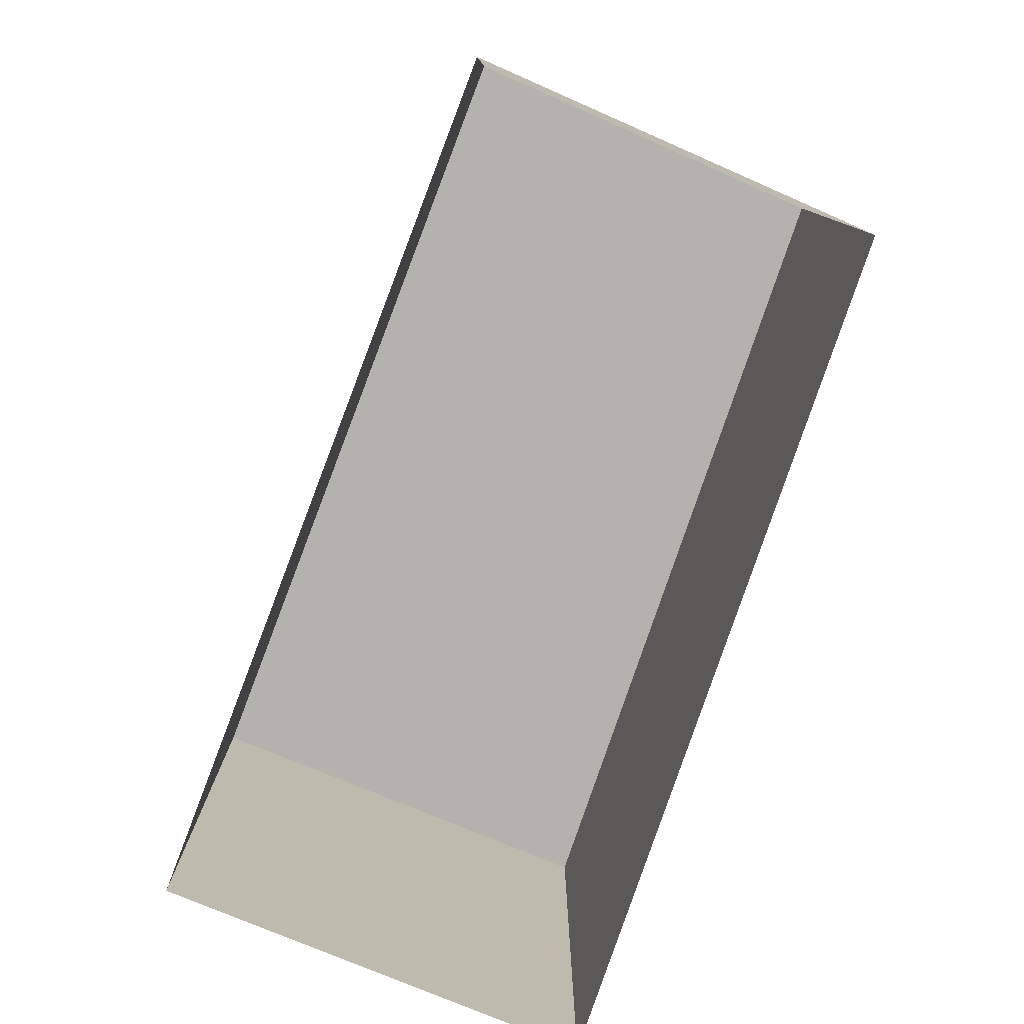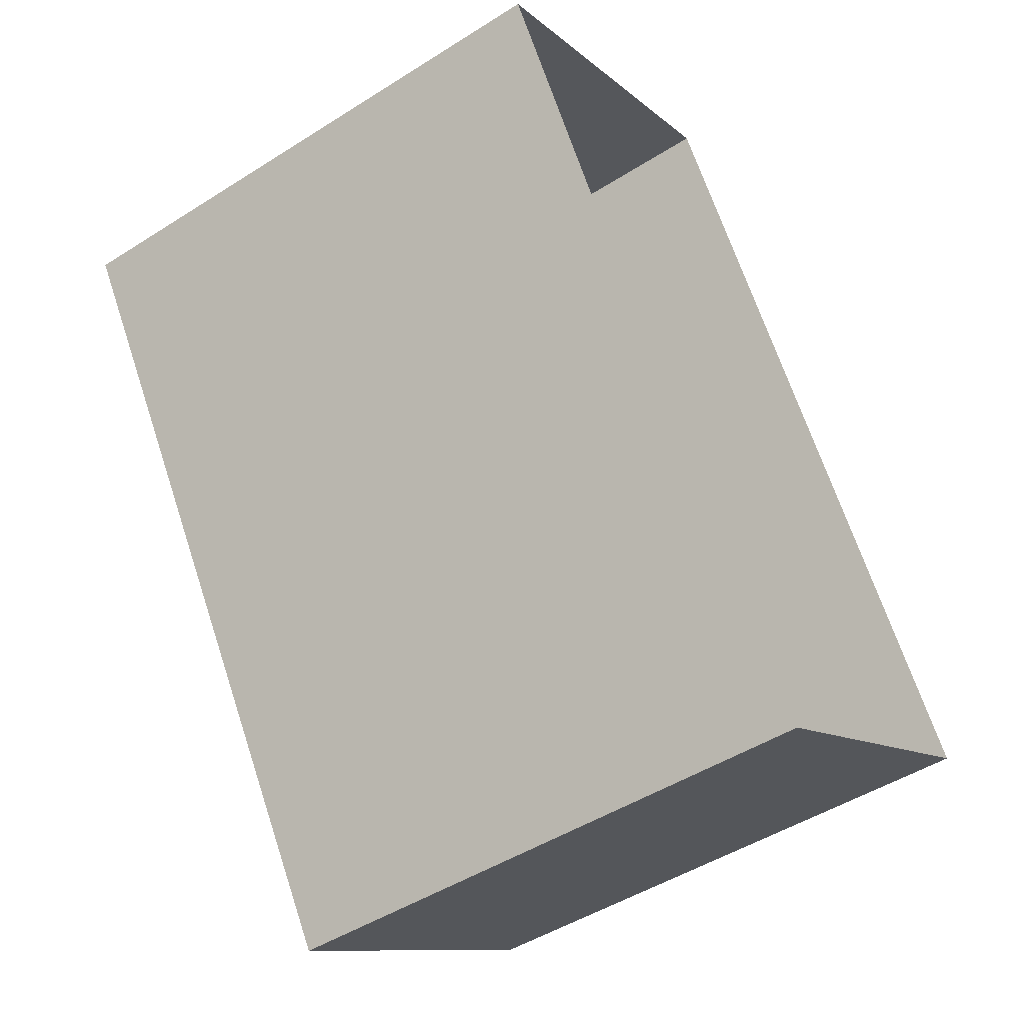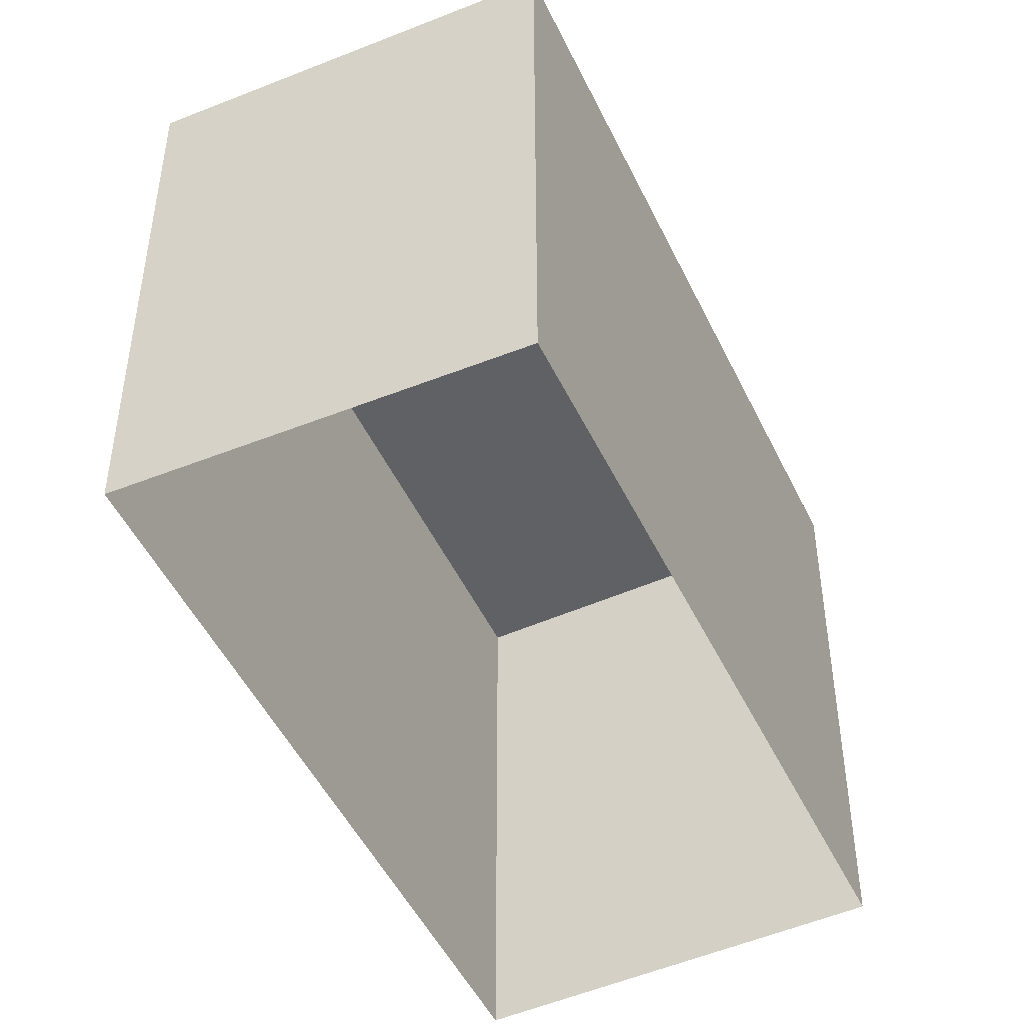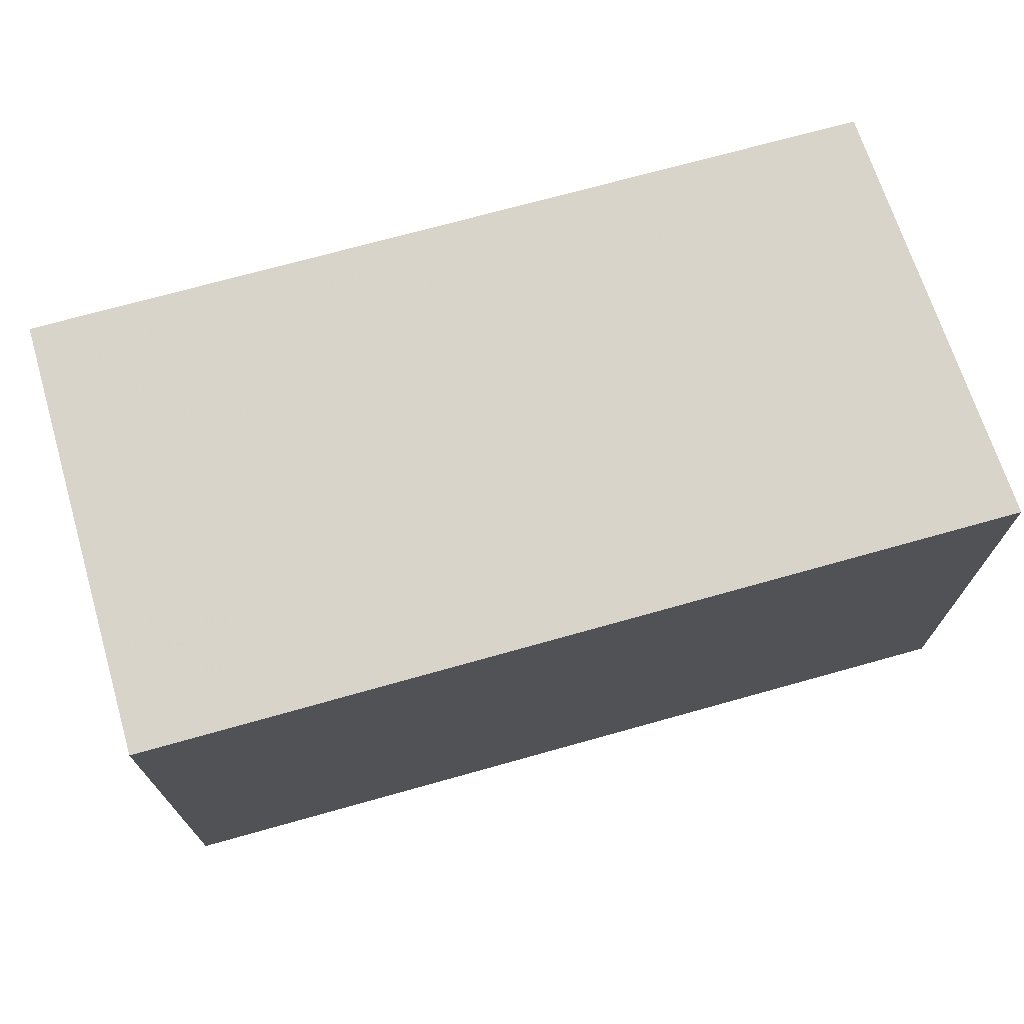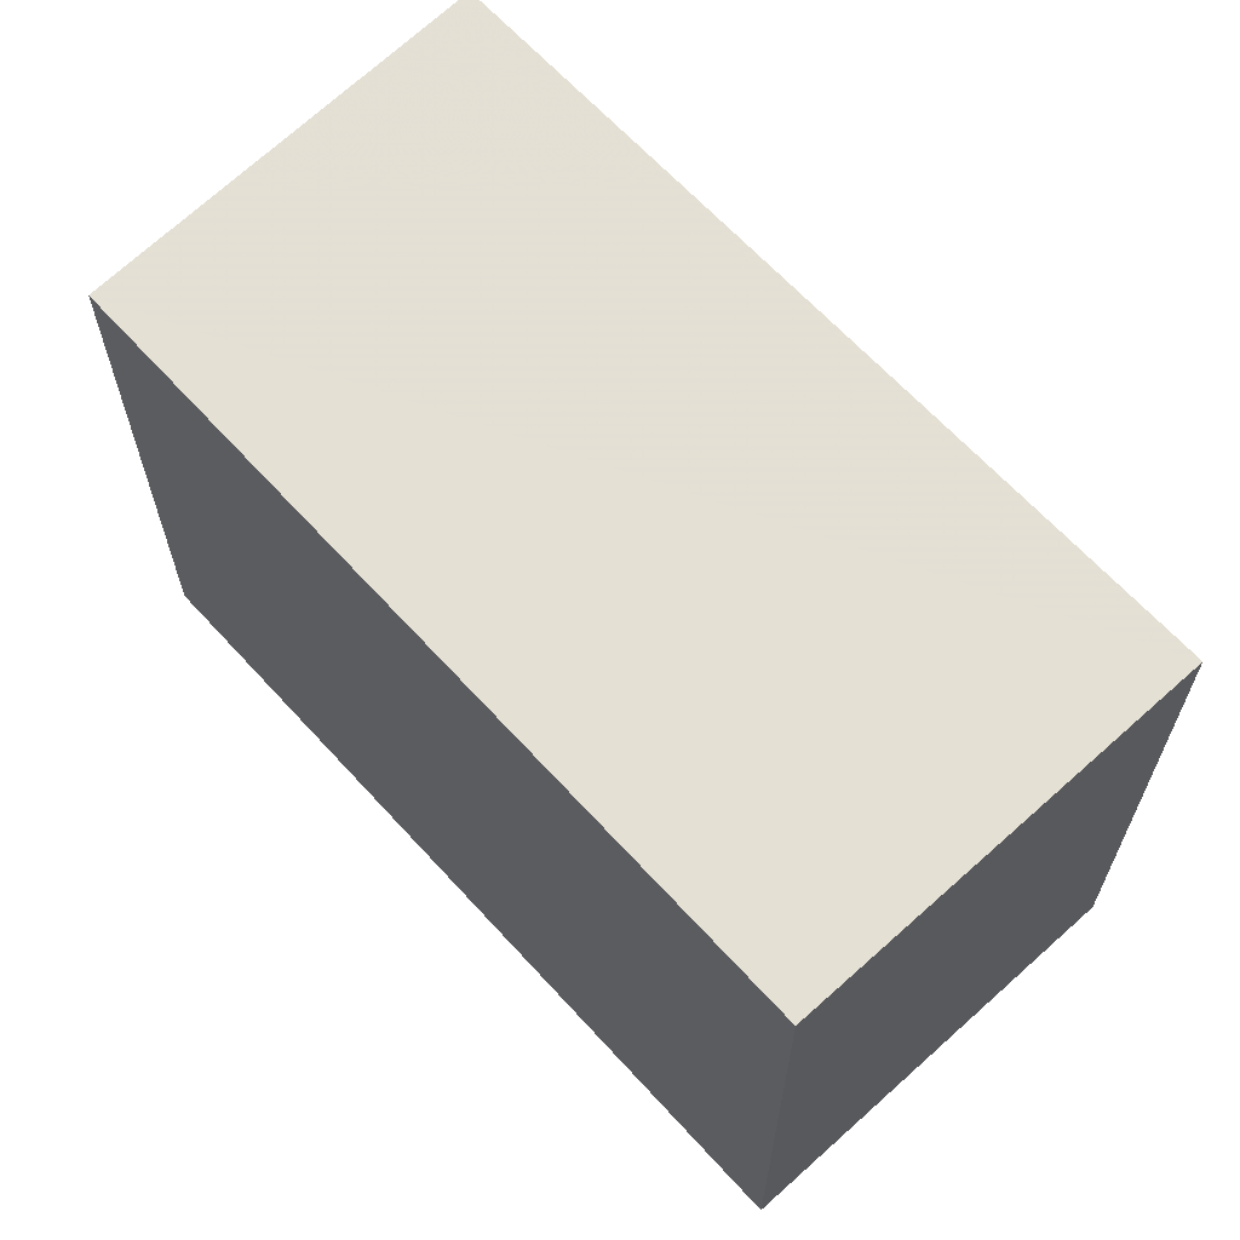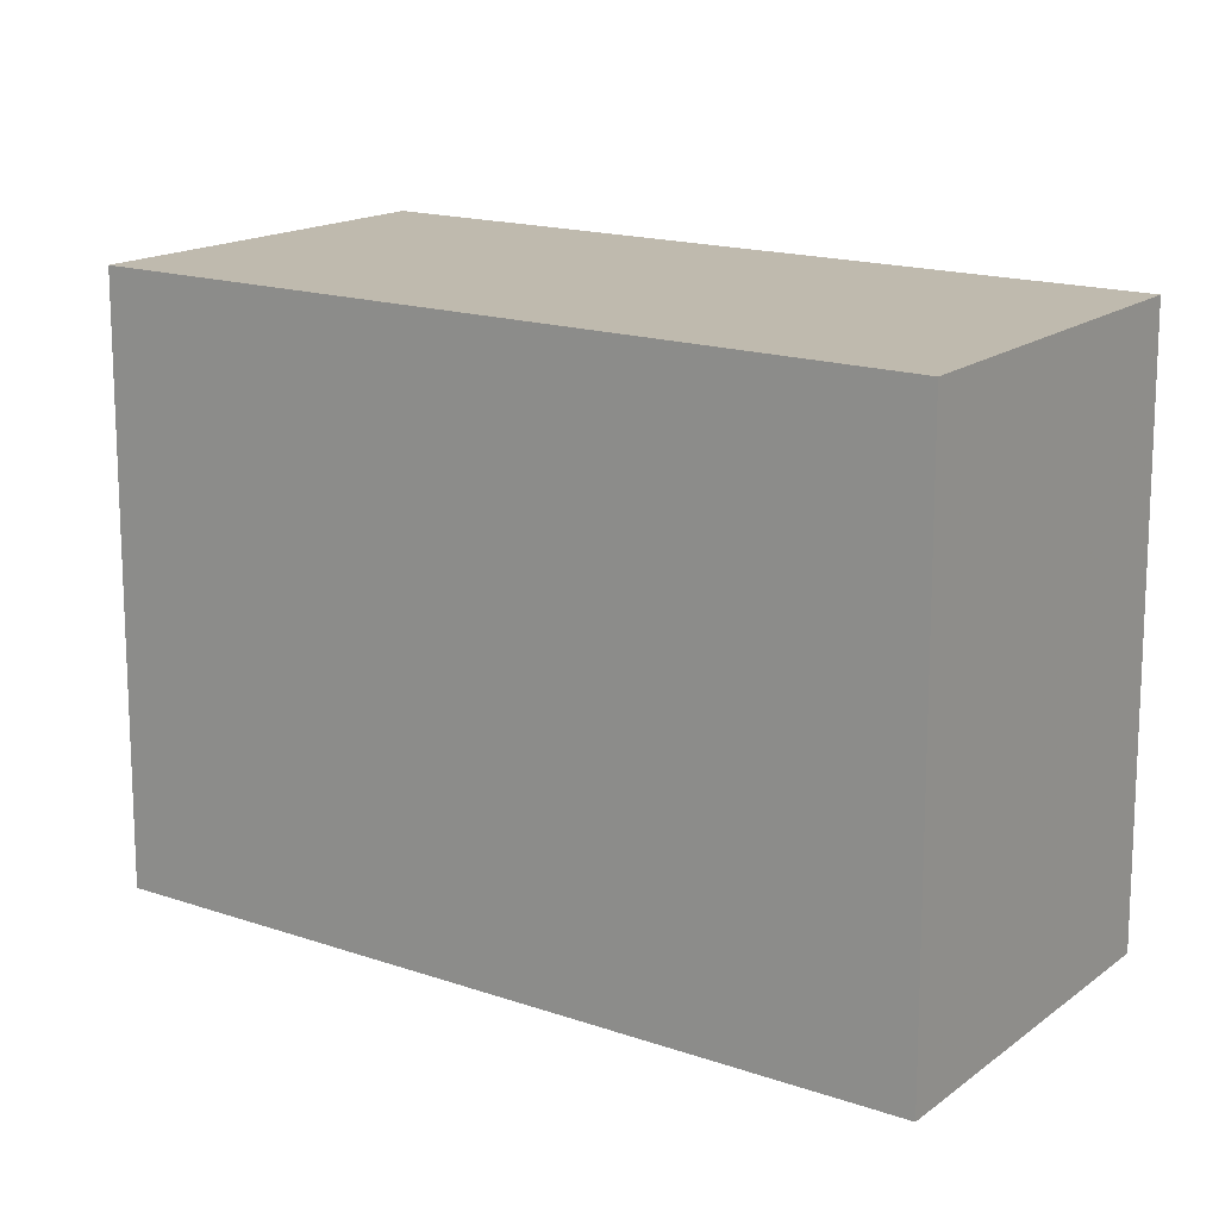
<metadata>
{"format":"obj","ext":"obj","renderer":"f3d","projection":"perspective","resolution":1024,"background":"white","views":[{"elev":-79.7,"azim":127.1,"up":"+Z"},{"elev":-48.6,"azim":125.5,"up":"+Y"},{"elev":-47.9,"azim":171.6,"up":"+Z"},{"elev":75.1,"azim":41.9,"up":"+Z"},{"elev":65.8,"azim":-75.4,"up":"+Z"},{"elev":15.7,"azim":94.1,"up":"+Z"}]}
</metadata>
<code>
v 1.202e+05 7.871e+05 13.36
v 1.202e+05 7.871e+05 13.37
v 1.202e+05 7.871e+05 13.37
v 1.202e+05 7.871e+05 13.36
v 1.202e+05 7.871e+05 15.27
v 1.202e+05 7.871e+05 15.27
v 1.202e+05 7.871e+05 15.27
v 1.202e+05 7.871e+05 15.27
f 1 2 3
f 4 1 3
f 5 6 7
f 8 5 7
f 7 4 3
f 7 6 4
f 5 1 4
f 6 5 4
f 8 2 1
f 5 8 1
f 7 3 2
f 8 7 2

</code>
